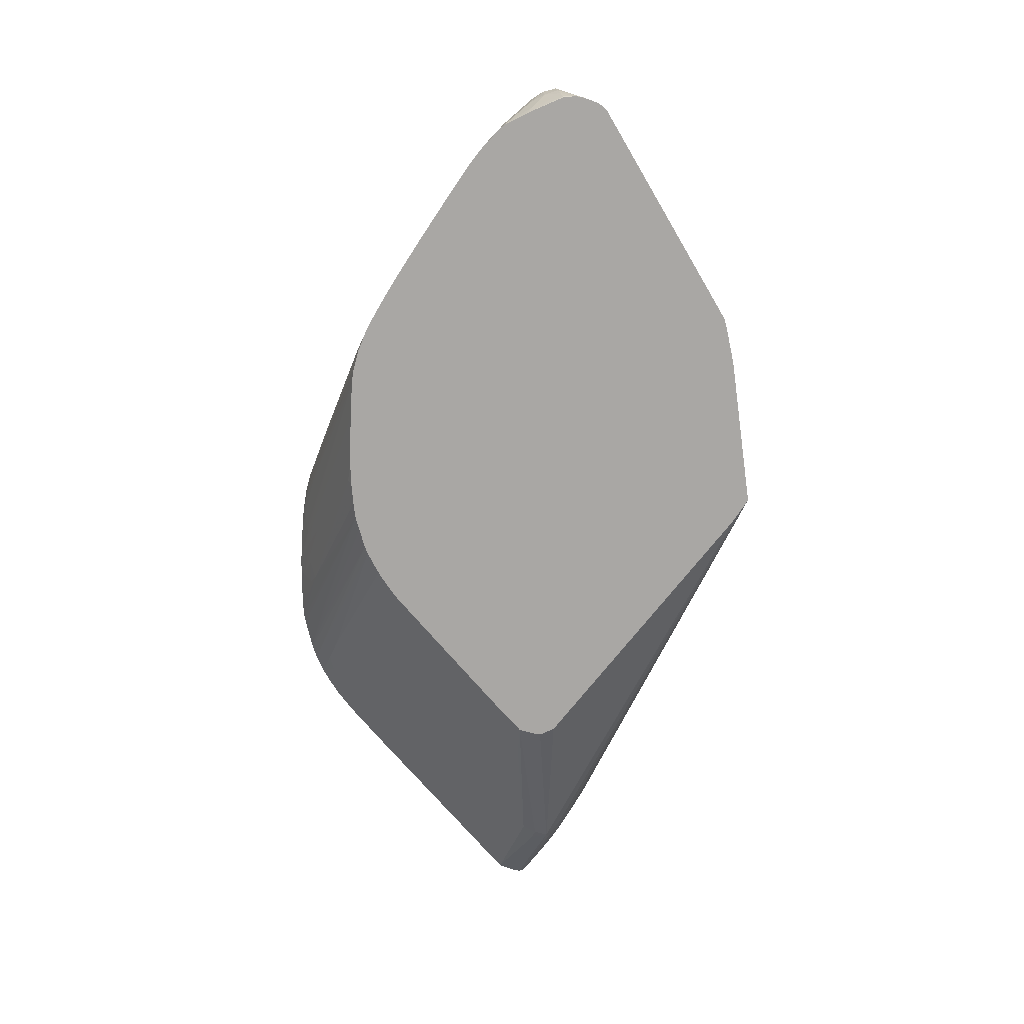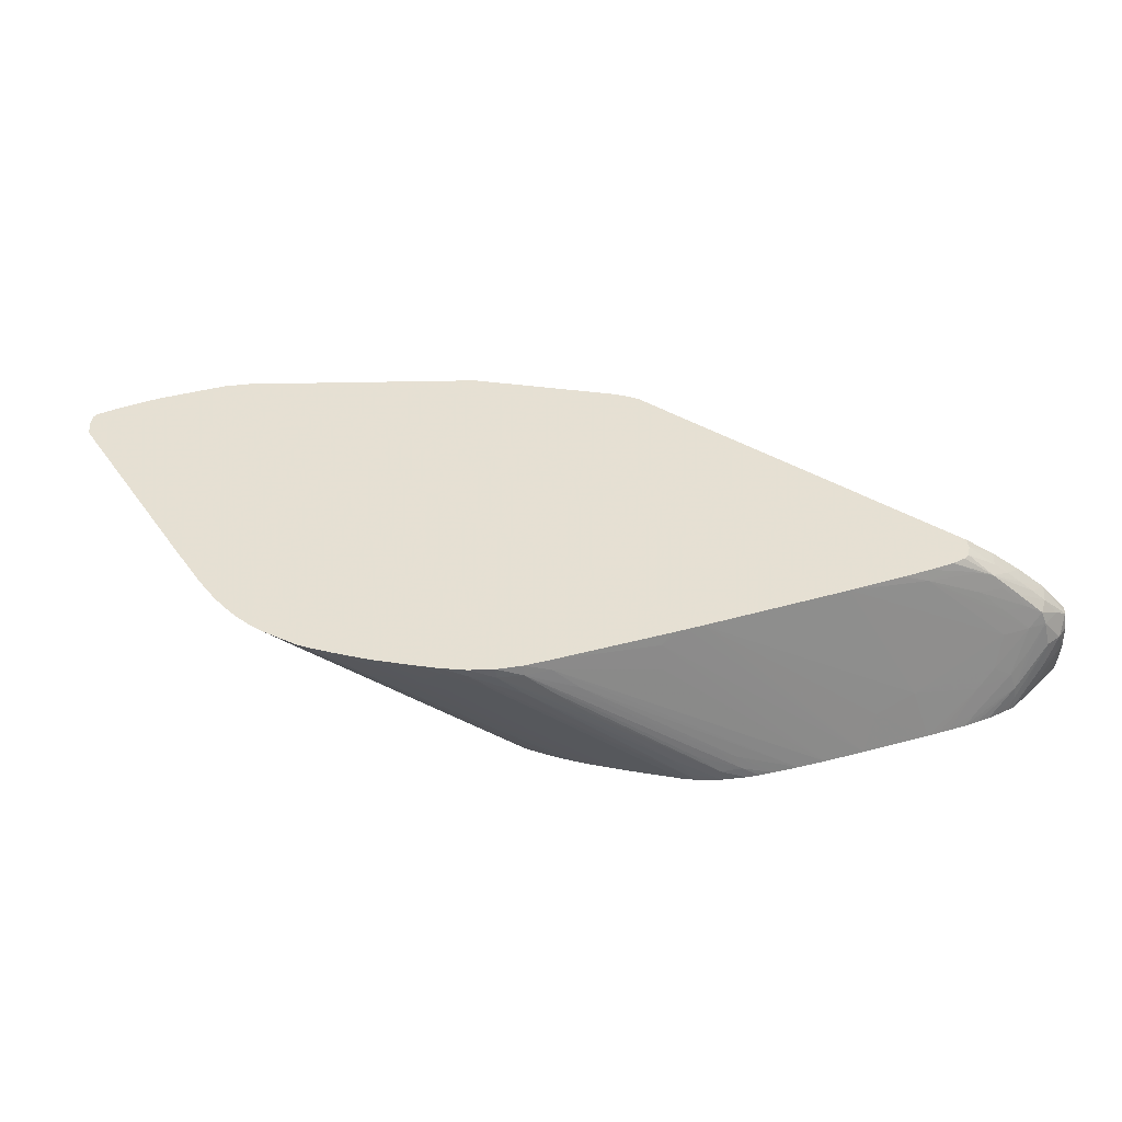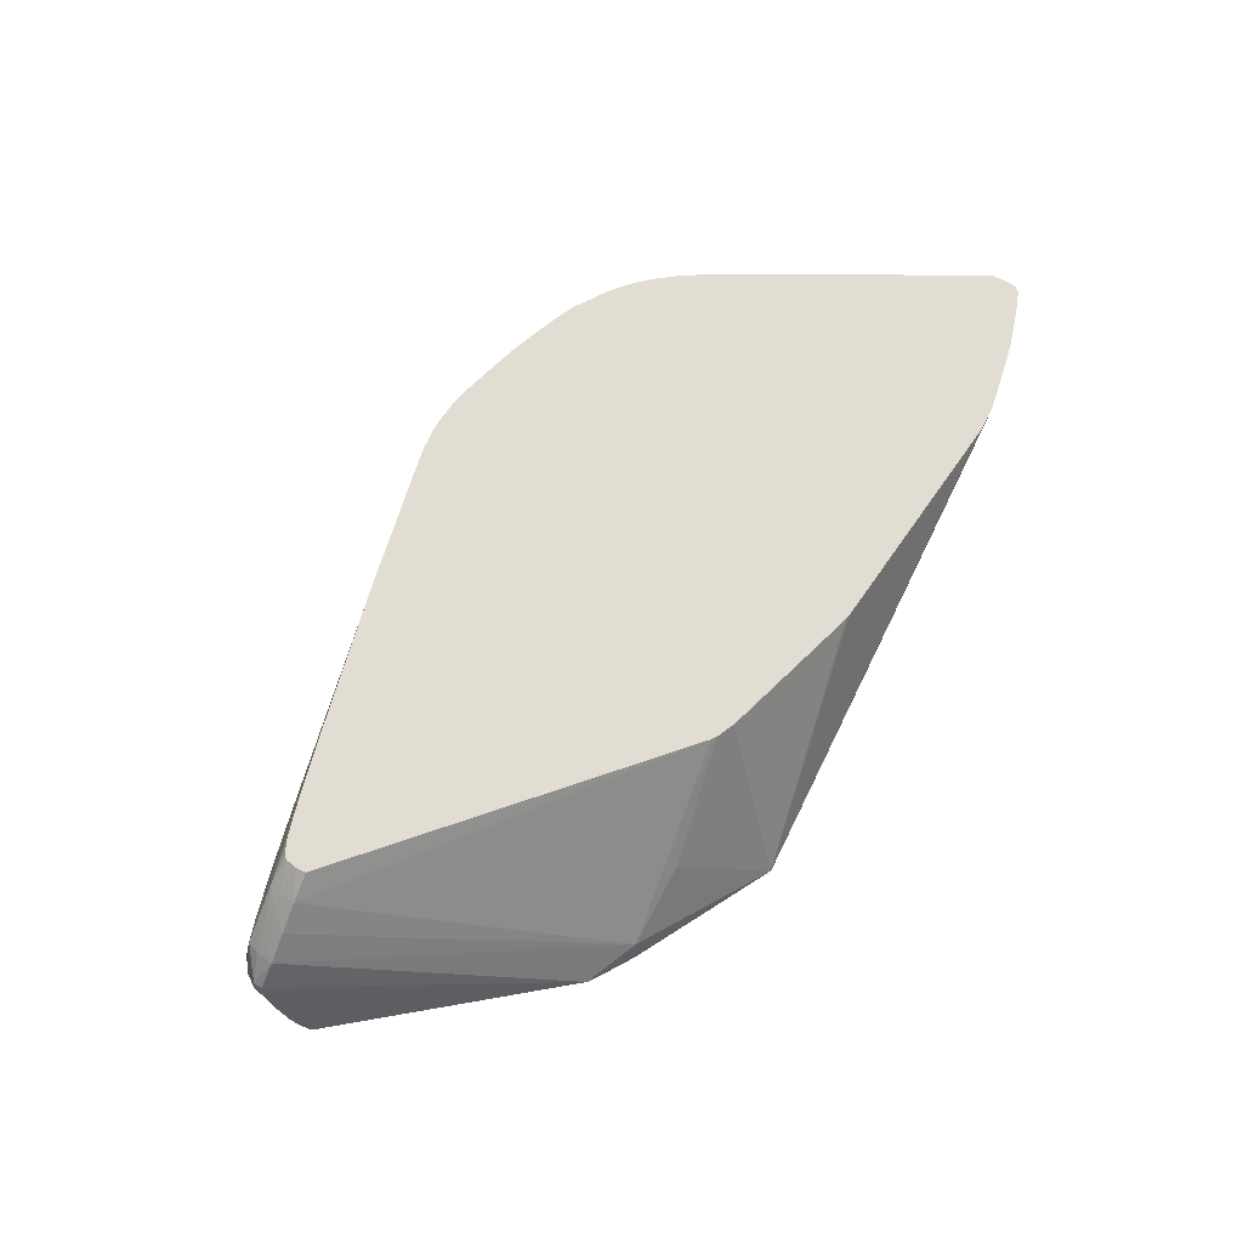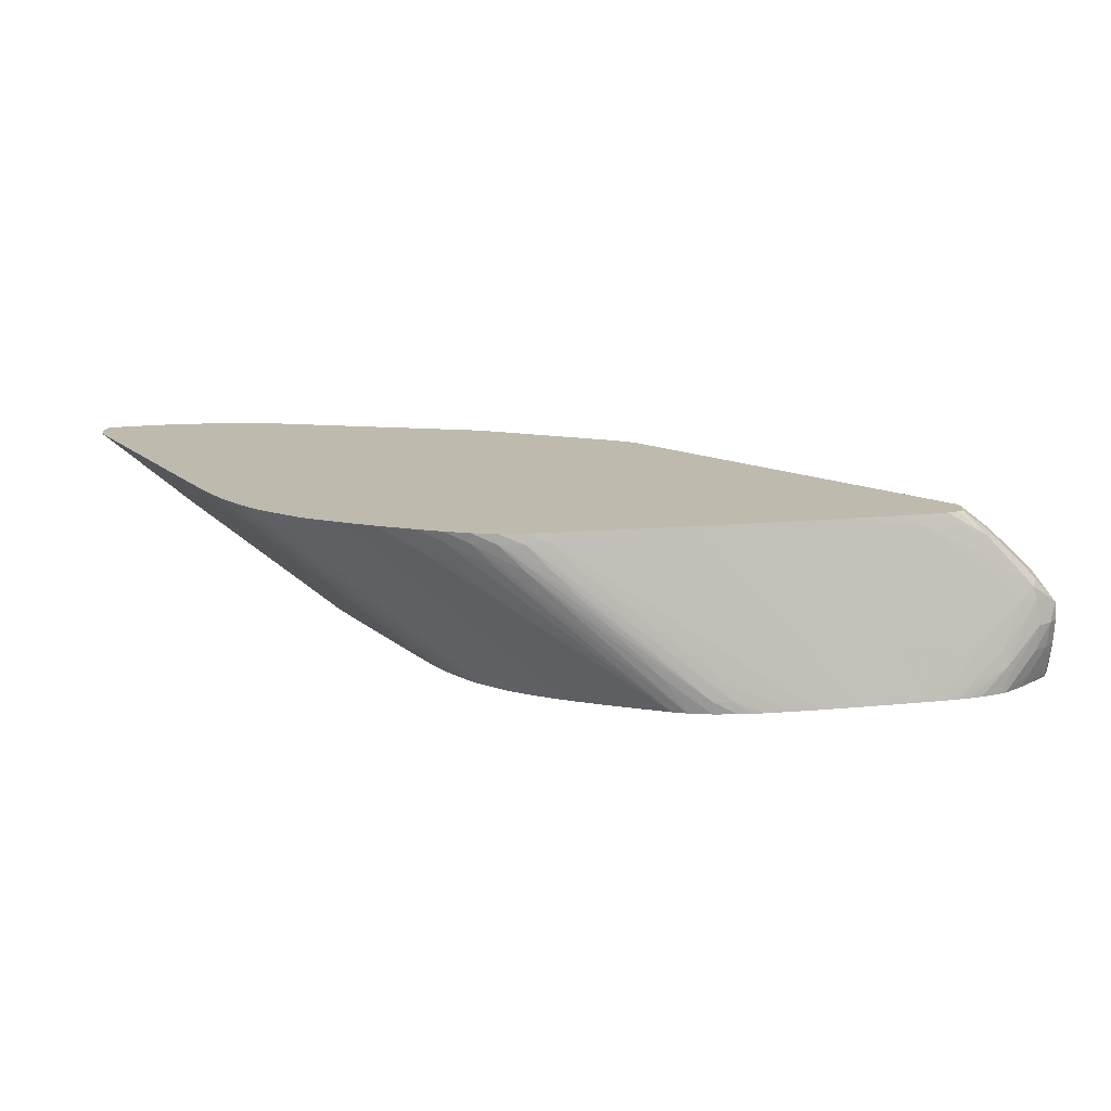
<metadata>
{"format":"obj","ext":"obj","renderer":"f3d","projection":"perspective","resolution":1024,"background":"white","views":[{"elev":-74.7,"azim":71.8,"up":"+Z"},{"elev":-49.5,"azim":3.8,"up":"+Y"},{"elev":68.3,"azim":121.2,"up":"+Z"},{"elev":-74.7,"azim":-1.2,"up":"+Y"}]}
</metadata>
<code>
v -0.0005681 -0.0149 -0.02766
v -0.0004999 -0.01491 -0.02766
v -0.001466 -0.01514 -0.02766
v -0.02088 -0.01769 -0.0238
v -0.02026 -0.0172 -0.02322
v -0.02026 -0.01687 -0.02248
v -0.02026 -0.01672 -0.02199
v -0.01927 -0.01631 -0.02125
v -0.01925 -0.01618 -0.02084
v -0.01828 -0.01612 -0.02084
v -0.008819 -0.01674 -0.02084
v -0.008622 -0.01677 -0.02084
v -0.002822 -0.01827 -0.02084
v 0.002019 -0.01777 -0.02468
v 0.004921 -0.0178 -0.0267
v 0.00519 -0.01769 -0.02736
v 0.00519 -0.01769 -0.02766
v -0.001886 -0.01527 -0.02766
v -0.01389 -0.01975 -0.02766
v -0.01436 -0.02026 -0.02766
v -0.01441 -0.02062 -0.02766
v -0.02091 -0.01828 -0.02383
v -0.0214 -0.01828 -0.02345
v -0.02461 -0.01788 -0.02084
v -0.02193 -0.01764 -0.0229
v -0.02123 -0.01748 -0.02323
v -0.02119 -0.01699 -0.02217
v -0.02082 -0.01678 -0.0218
v -0.02026 -0.0165 -0.02125
v -0.02026 -0.0164 -0.02084
v -0.002095 -0.01856 -0.02084
v 0.01104 -0.02854 -0.02162
v 0.01207 -0.02848 -0.02253
v 0.01307 -0.02844 -0.02349
v 0.00694 -0.01876 -0.02765
v 0.006948 -0.01875 -0.02766
v 0.006683 -0.01857 -0.02766
v -0.001871 -0.0187 -0.02084
v -0.01443 -0.02125 -0.02766
v -0.02084 -0.01891 -0.02378
v -0.02462 -0.01894 -0.02084
v -0.02466 -0.01828 -0.02084
v -0.02449 -0.01773 -0.02084
v -0.02225 -0.01744 -0.02226
v -0.02368 -0.01739 -0.02084
v -0.02219 -0.01698 -0.02121
v -0.02148 -0.01687 -0.02151
v -0.02183 -0.01677 -0.02084
v -0.02119 -0.01672 -0.02121
v 0.009997 -0.02859 -0.02084
v 0.01004 -0.029 -0.02084
v 0.01101 -0.02915 -0.02164
v 0.01151 -0.02915 -0.02207
v 0.01203 -0.02915 -0.02257
v 0.01253 -0.02915 -0.02305
v 0.01301 -0.02915 -0.02355
v 0.01391 -0.02885 -0.02454
v 0.01391 -0.0285 -0.02454
v 0.01334 -0.02814 -0.02423
v 0.01366 -0.02781 -0.0252
v 0.01383 -0.02768 -0.0257
v 0.01385 -0.02666 -0.02763
v 0.01386 -0.02665 -0.02766
v -0.0142 -0.02166 -0.02766
v -0.01462 -0.02125 -0.02752
v -0.01588 -0.02086 -0.02673
v -0.02422 -0.01921 -0.02103
v -0.01697 -0.02101 -0.02582
v -0.02438 -0.01935 -0.02084
v -0.02434 -0.01766 -0.02084
v -0.02252 -0.01698 -0.02084
v 0.009971 -0.02947 -0.02084
v 0.01089 -0.02966 -0.02172
v 0.01187 -0.02965 -0.02271
v 0.01285 -0.02965 -0.02372
v 0.0135 -0.02917 -0.02421
v 0.01365 -0.02944 -0.0252
v 0.01397 -0.02894 -0.0252
v 0.01397 -0.0283 -0.0252
v 0.01395 -0.0275 -0.02636
v 0.01397 -0.02688 -0.02766
v -0.01401 -0.02199 -0.02766
v -0.01369 -0.02253 -0.02766
v -0.01966 -0.02551 -0.02166
v -0.02008 -0.02619 -0.02101
v -0.02028 -0.02619 -0.02084
v -0.01328 -0.02323 -0.02766
v 0.009789 -0.02963 -0.02084
v 0.00935 -0.02987 -0.02084
v 0.01038 -0.02976 -0.02149
v 0.01128 -0.02973 -0.02233
v 0.01226 -0.02972 -0.02332
v 0.013 -0.02972 -0.02421
v 0.01235 -0.02995 -0.02421
v 0.01358 -0.02935 -0.02619
v 0.01394 -0.02886 -0.02619
v 0.01316 -0.02983 -0.0252
v 0.01309 -0.02984 -0.02619
v 0.01401 -0.02824 -0.02721
v 0.01404 -0.02773 -0.02766
v 0.01403 -0.02717 -0.02766
v 0.01399 -0.02717 -0.02725
v -0.01666 -0.02842 -0.02262
v -0.01945 -0.02619 -0.0215
v -0.0126 -0.02437 -0.02766
v -0.01032 -0.02816 -0.02766
v -0.01988 -0.02686 -0.02084
v 0.009475 -0.02994 -0.02116
v 0.008421 -0.03019 -0.02084
v 0.01038 -0.03 -0.02224
v 0.008399 -0.03033 -0.02125
v 0.01136 -0.02998 -0.02322
v 0.01235 -0.03018 -0.0252
v 0.01188 -0.03065 -0.02662
v 0.01168 -0.03058 -0.02596
v 0.01136 -0.03025 -0.02421
v 0.01102 -0.03068 -0.02552
v 0.0138 -0.02861 -0.02756
v 0.01388 -0.02873 -0.02691
v 0.01293 -0.02973 -0.02718
v 0.01349 -0.0291 -0.02721
v 0.01188 -0.03065 -0.02718
v 0.01187 -0.03064 -0.02766
v 0.01399 -0.0281 -0.02766
v -0.01774 -0.02858 -0.0217
v -0.01003 -0.02863 -0.02766
v -0.01889 -0.02848 -0.02084
v 0.007452 -0.03049 -0.02084
v 0.005432 -0.03108 -0.02084
v 0.01038 -0.03127 -0.02718
v 0.009914 -0.03152 -0.02766
v 0.01036 -0.03136 -0.02766
v 0.01085 -0.03117 -0.02766
v 0.01038 -0.03104 -0.02619
v 0.007902 -0.03162 -0.02569
v 0.01285 -0.02965 -0.02766
v 0.01378 -0.02858 -0.02766
v 0.01257 -0.02995 -0.02766
v 0.01164 -0.03078 -0.02766
v -0.01868 -0.02882 -0.02084
v -0.016 -0.02894 -0.02287
v -0.01706 -0.02915 -0.02195
v -0.01755 -0.02915 -0.02156
v -0.009955 -0.02875 -0.02766
v -0.01101 -0.02886 -0.02679
v 2.665e-05 -0.03259 -0.02084
v 0.009228 -0.03173 -0.02766
v 0.008872 -0.03183 -0.02766
v 0.008429 -0.03196 -0.02766
v 0.006421 -0.03215 -0.02619
v -0.01841 -0.02922 -0.02084
v -0.01827 -0.02909 -0.02102
v -0.01632 -0.02922 -0.02248
v -0.01578 -0.0296 -0.02271
v -0.01686 -0.02972 -0.02179
v -0.009569 -0.02928 -0.02766
v -0.01077 -0.02952 -0.02661
v -0.0005454 -0.03275 -0.02084
v 0.005929 -0.03265 -0.02766
v -0.01801 -0.02978 -0.02084
v -0.01295 -0.02976 -0.02479
v -0.01658 -0.03038 -0.02158
v -0.01726 -0.03011 -0.02123
v -0.0179 -0.02992 -0.02084
v -0.01796 -0.02985 -0.02084
v -0.01627 -0.03009 -0.02201
v -0.009296 -0.02961 -0.02766
v -0.009092 -0.02985 -0.02766
v -0.001095 -0.03289 -0.02084
v -0.001485 -0.03309 -0.02125
v 0.004444 -0.03304 -0.02766
v -0.01483 -0.03065 -0.02274
v -0.01593 -0.03075 -0.02183
v -0.01701 -0.03084 -0.02092
v -0.01719 -0.03074 -0.02084
v -0.01753 -0.03036 -0.02084
v -0.008883 -0.03007 -0.02766
v -0.008709 -0.03044 -0.02752
v -0.005432 -0.03401 -0.02084
v -0.001485 -0.03332 -0.02224
v -0.005432 -0.0341 -0.02125
v 0.003417 -0.03329 -0.02766
v -0.01651 -0.03136 -0.02084
v -0.008357 -0.0306 -0.02766
v -0.01691 -0.03101 -0.02084
v -0.01705 -0.03088 -0.02084
v -0.008614 -0.03035 -0.02766
v -0.006421 -0.03424 -0.02084
v -0.006421 -0.03431 -0.02125
v -0.004447 -0.03407 -0.02224
v 0.001072 -0.03362 -0.02658
v 0.00247 -0.0335 -0.02766
v -0.01607 -0.0317 -0.02084
v -0.008107 -0.03081 -0.02766
v -0.00741 -0.03436 -0.02084
v -0.005432 -0.03425 -0.02224
v -0.0004961 -0.03386 -0.02619
v 0.001292 -0.03367 -0.02718
v -0.003462 -0.03402 -0.02322
v -0.00741 -0.03437 -0.02125
v 0.0004699 -0.03369 -0.02623
v 0.001943 -0.0336 -0.02766
v -0.01598 -0.03173 -0.02088
v -0.01599 -0.03175 -0.02084
v -0.007391 -0.0313 -0.02766
v -0.01377 -0.03157 -0.02268
v -0.008398 -0.03433 -0.02084
v -0.004447 -0.03418 -0.02322
v 0.0004926 -0.0338 -0.02718
v 0.001447 -0.03368 -0.02766
v -0.008398 -0.03424 -0.02125
v -0.006421 -0.03427 -0.02224
v -0.002474 -0.034 -0.0252
v -0.003462 -0.0341 -0.02421
v -0.006917 -0.03162 -0.02766
v -0.0149 -0.03242 -0.02084
v -0.01311 -0.03179 -0.02292
v -0.009387 -0.03417 -0.02084
v 0.0005115 -0.03375 -0.02766
v -0.00741 -0.03412 -0.02224
v -0.0004128 -0.0337 -0.02766
v -0.004447 -0.03403 -0.02421
v -0.005432 -0.03415 -0.02322
v -0.009387 -0.03403 -0.02125
v -0.001485 -0.0339 -0.02619
v -0.006906 -0.03162 -0.02766
v -0.01187 -0.03262 -0.02274
v -0.0147 -0.03254 -0.02084
v -0.01037 -0.03394 -0.02084
v -0.000587 -0.03376 -0.02727
v -0.0009772 -0.0336 -0.02766
v -0.01002 -0.03364 -0.02184
v -0.009387 -0.03372 -0.02204
v -0.006307 -0.03191 -0.02766
v -0.00544 -0.03227 -0.02766
v -0.005432 -0.03245 -0.02735
v -0.01136 -0.03305 -0.02224
v -0.01226 -0.03276 -0.0222
v -0.013 -0.03267 -0.02185
v -0.01443 -0.03266 -0.02084
v -0.01178 -0.03358 -0.02084
v -0.00247 -0.0332 -0.02766
v -0.009387 -0.03352 -0.02253
v -0.004731 -0.03253 -0.02766
v -0.004788 -0.03256 -0.02757
v -0.009387 -0.0332 -0.02322
v -0.01235 -0.03321 -0.02125
v -0.008398 -0.03304 -0.02421
v -0.01333 -0.03307 -0.02084
v -0.01333 -0.03286 -0.02127
v -0.01417 -0.03277 -0.02084
v -0.01412 -0.03273 -0.02095
v -0.01235 -0.0334 -0.02084
v -0.01146 -0.03348 -0.02127
v -0.01036 -0.03338 -0.02219
v -0.003462 -0.03313 -0.02718
v -0.003417 -0.03293 -0.02766
v -0.006421 -0.03317 -0.0252
v -0.004497 -0.03261 -0.02766
v -0.004197 -0.0327 -0.02766
v -0.004455 -0.03283 -0.02721
f 141 153 142
f 141 145 153
f 142 153 154
f 142 154 143
f 143 154 155
f 144 157 145
f 143 151 152
f 144 156 157
f 145 157 154
f 145 154 153
f 140 152 151
f 143 155 151
f 140 143 152
f 125 141 142
f 135 150 149
f 134 149 148
f 134 135 149
f 134 148 147
f 130 147 131
f 130 134 147
f 129 146 135
f 126 145 141
f 126 144 145
f 125 143 140
f 125 142 143
f 125 126 141
f 146 158 159
f 125 140 127
f 135 146 150
f 146 159 150
f 168 177 178
f 151 155 160
f 170 181 180
f 170 179 181
f 170 180 171
f 169 179 170
f 168 178 172
f 122 139 123
f 163 176 164
f 162 176 163
f 162 175 176
f 162 174 175
f 162 173 174
f 162 172 173
f 161 162 166
f 161 172 162
f 161 168 172
f 159 170 171
f 158 170 159
f 158 169 170
f 157 168 161
f 157 167 168
f 156 167 157
f 155 166 162
f 155 161 166
f 155 165 160
f 155 164 165
f 155 163 164
f 155 162 163
f 154 161 155
f 154 157 161
f 149 150 159
f 122 133 139
f 103 126 125
f 120 123 138
f 95 121 118
f 95 120 121
f 95 98 120
f 95 119 96
f 95 118 119
f 94 117 115
f 94 116 117
f 94 111 116
f 94 112 111
f 94 115 113
f 93 114 97
f 93 113 114
f 93 94 113
f 96 119 99
f 92 112 94
f 91 110 92
f 90 111 110
f 90 108 111
f 90 110 91
f 89 109 108
f 89 108 90
f 85 107 86
f 85 104 107
f 84 106 103
f 84 105 106
f 84 87 105
f 84 104 85
f 171 180 181
f 92 110 112
f 97 114 122
f 97 122 123
f 97 123 98
f 120 136 121
f 118 124 119
f 118 137 124
f 118 136 137
f 118 121 136
f 117 135 134
f 116 135 117
f 116 129 135
f 115 134 130
f 115 117 134
f 114 133 122
f 114 132 133
f 114 131 132
f 114 130 131
f 114 115 130
f 113 115 114
f 84 103 104
f 111 129 116
f 111 128 129
f 110 111 112
f 109 128 111
f 108 109 111
f 107 125 127
f 104 125 107
f 103 106 126
f 103 125 104
f 99 119 124
f 99 124 100
f 98 123 120
f 120 138 136
f 171 181 182
f 227 237 238
f 172 178 184
f 237 246 247
f 236 245 237
f 236 244 245
f 235 244 236
f 232 241 243
f 231 243 242
f 231 232 243
f 231 233 232
f 229 241 232
f 227 240 228
f 227 239 240
f 227 238 239
f 227 236 237
f 237 247 238
f 227 235 236
f 226 234 227
f 224 233 231
f 224 232 233
f 224 229 232
f 221 223 222
f 221 230 225
f 220 231 221
f 220 224 231
f 219 230 221
f 219 225 230
f 218 229 224
f 215 216 217
f 215 228 216
f 227 234 235
f 237 245 248
f 237 248 246
f 238 247 249
f 81 102 101
f 257 261 260
f 257 258 261
f 249 251 250
f 248 260 261
f 247 253 249
f 247 254 253
f 247 255 254
f 246 258 255
f 246 261 258
f 246 248 261
f 246 255 247
f 245 260 248
f 245 259 260
f 244 259 245
f 243 257 256
f 243 258 257
f 243 255 258
f 242 243 256
f 242 256 257
f 241 255 243
f 241 254 255
f 241 253 254
f 240 252 251
f 239 252 240
f 239 251 252
f 239 250 251
f 238 250 239
f 238 249 250
f 215 227 228
f 215 226 227
f 213 225 219
f 212 225 213
f 193 203 204
f 192 198 202
f 191 198 192
f 191 201 198
f 190 201 191
f 190 199 201
f 189 200 196
f 189 195 200
f 189 199 190
f 189 198 199
f 189 197 198
f 189 209 197
f 189 196 209
f 188 195 189
f 183 194 193
f 183 184 194
f 182 190 191
f 182 191 192
f 181 190 182
f 181 189 190
f 181 188 189
f 179 188 181
f 178 187 184
f 177 187 178
f 174 186 175
f 174 185 186
f 173 185 174
f 173 183 185
f 172 184 183
f 193 194 203
f 172 183 173
f 194 205 206
f 195 207 200
f 212 221 225
f 212 223 221
f 211 224 220
f 211 218 224
f 211 223 212
f 211 222 223
f 211 221 222
f 211 220 221
f 209 219 210
f 209 213 219
f 209 214 213
f 208 214 209
f 207 218 211
f 204 217 216
f 204 215 217
f 203 215 204
f 203 205 215
f 203 206 205
f 200 214 208
f 200 213 214
f 200 212 213
f 200 211 212
f 200 207 211
f 198 201 199
f 198 210 202
f 198 209 210
f 197 209 198
f 196 208 209
f 196 200 208
f 194 206 203
f 80 102 81
f 9 251 249
f 79 101 102
f 9 48 71
f 9 30 48
f 9 29 30
f 7 28 29
f 7 9 8
f 7 29 9
f 6 28 7
f 6 27 28
f 5 27 6
f 5 26 27
f 4 18 19
f 4 26 5
f 4 25 26
f 9 71 45
f 4 24 25
f 4 22 23
f 4 21 22
f 4 20 21
f 4 19 20
f 3 18 4
f 2 16 17
f 2 15 16
f 2 14 15
f 2 13 14
f 2 12 13
f 2 11 12
f 1 11 2
f 1 10 11
f 4 23 24
f 9 45 70
f 9 70 43
f 9 43 24
f 9 207 195
f 9 218 207
f 9 229 218
f 9 241 229
f 9 253 241
f 9 249 253
f 79 102 80
f 9 240 251
f 9 228 240
f 9 216 228
f 9 204 216
f 9 193 204
f 9 183 193
f 9 185 183
f 9 186 185
f 9 175 186
f 9 176 175
f 9 164 176
f 9 165 164
f 9 160 165
f 9 151 160
f 9 140 151
f 9 127 140
f 9 107 127
f 9 86 107
f 9 69 86
f 9 41 69
f 9 42 41
f 9 24 42
f 1 9 10
f 9 195 188
f 1 8 9
f 1 6 7
f 1 221 231
f 1 219 221
f 1 210 219
f 1 202 210
f 1 192 202
f 1 182 192
f 1 171 182
f 1 159 171
f 1 149 159
f 1 148 149
f 1 147 148
f 1 131 147
f 1 132 131
f 1 231 242
f 1 133 132
f 1 123 139
f 1 138 123
f 1 136 138
f 1 137 136
f 1 124 137
f 1 100 124
f 1 101 100
f 1 81 101
f 1 63 81
f 1 36 63
f 1 37 36
f 1 17 37
f 1 2 17
f 1 139 133
f 1 242 257
f 1 260 259
f 1 259 244
f 1 5 6
f 1 4 5
f 1 3 4
f 1 18 3
f 1 19 18
f 1 20 19
f 1 21 20
f 1 39 21
f 1 64 39
f 1 82 64
f 1 83 82
f 1 87 83
f 1 105 87
f 1 106 105
f 1 126 106
f 1 144 126
f 1 156 144
f 1 167 156
f 1 168 167
f 1 177 168
f 1 187 177
f 1 184 187
f 1 194 184
f 1 205 194
f 1 215 205
f 1 226 215
f 1 234 226
f 1 235 234
f 1 244 235
f 1 7 8
f 9 188 179
f 1 257 260
f 9 169 158
f 58 61 60
f 58 80 61
f 58 79 80
f 57 79 58
f 57 78 79
f 57 77 78
f 57 76 77
f 56 76 57
f 56 75 76
f 56 74 75
f 55 74 56
f 55 73 74
f 54 73 55
f 61 80 62
f 53 73 54
f 52 72 53
f 51 72 52
f 46 48 47
f 46 71 48
f 45 71 46
f 44 70 45
f 43 70 44
f 41 67 69
f 40 68 67
f 40 66 68
f 40 67 41
f 39 66 40
f 39 65 66
f 53 72 73
f 62 80 81
f 62 81 63
f 64 82 66
f 9 179 169
f 79 100 101
f 78 96 99
f 78 100 79
f 78 99 100
f 77 98 95
f 77 97 98
f 77 93 97
f 77 96 78
f 77 95 96
f 76 93 77
f 75 94 93
f 75 92 94
f 75 93 76
f 74 92 75
f 74 91 92
f 73 90 91
f 73 89 90
f 73 88 89
f 72 88 73
f 69 87 84
f 69 83 87
f 69 85 86
f 69 84 85
f 68 83 69
f 68 82 83
f 67 68 69
f 66 82 68
f 64 66 65
f 39 64 65
f 36 62 63
f 73 91 74
f 36 60 61
f 22 40 23
f 21 39 22
f 16 37 17
f 15 38 32
f 15 31 38
f 15 37 16
f 15 36 37
f 15 35 36
f 15 34 35
f 15 33 34
f 15 32 33
f 14 31 15
f 13 31 14
f 22 39 40
f 9 11 10
f 9 13 12
f 9 31 13
f 9 38 31
f 9 50 38
f 9 72 51
f 9 88 72
f 9 89 88
f 9 109 89
f 9 128 109
f 9 129 128
f 9 146 129
f 36 61 62
f 9 158 146
f 9 12 11
f 23 40 41
f 9 51 50
f 34 56 57
f 36 59 58
f 34 36 35
f 34 59 36
f 34 58 59
f 34 57 58
f 34 55 56
f 34 54 55
f 33 54 34
f 33 53 54
f 32 38 50
f 36 58 60
f 32 52 53
f 32 51 52
f 32 50 51
f 32 53 33
f 29 48 30
f 23 42 24
f 24 43 25
f 25 43 44
f 25 44 26
f 27 44 45
f 27 45 46
f 26 44 27
f 27 46 47
f 27 47 28
f 28 47 48
f 28 48 49
f 28 49 29
f 29 49 48
f 23 41 42

</code>
